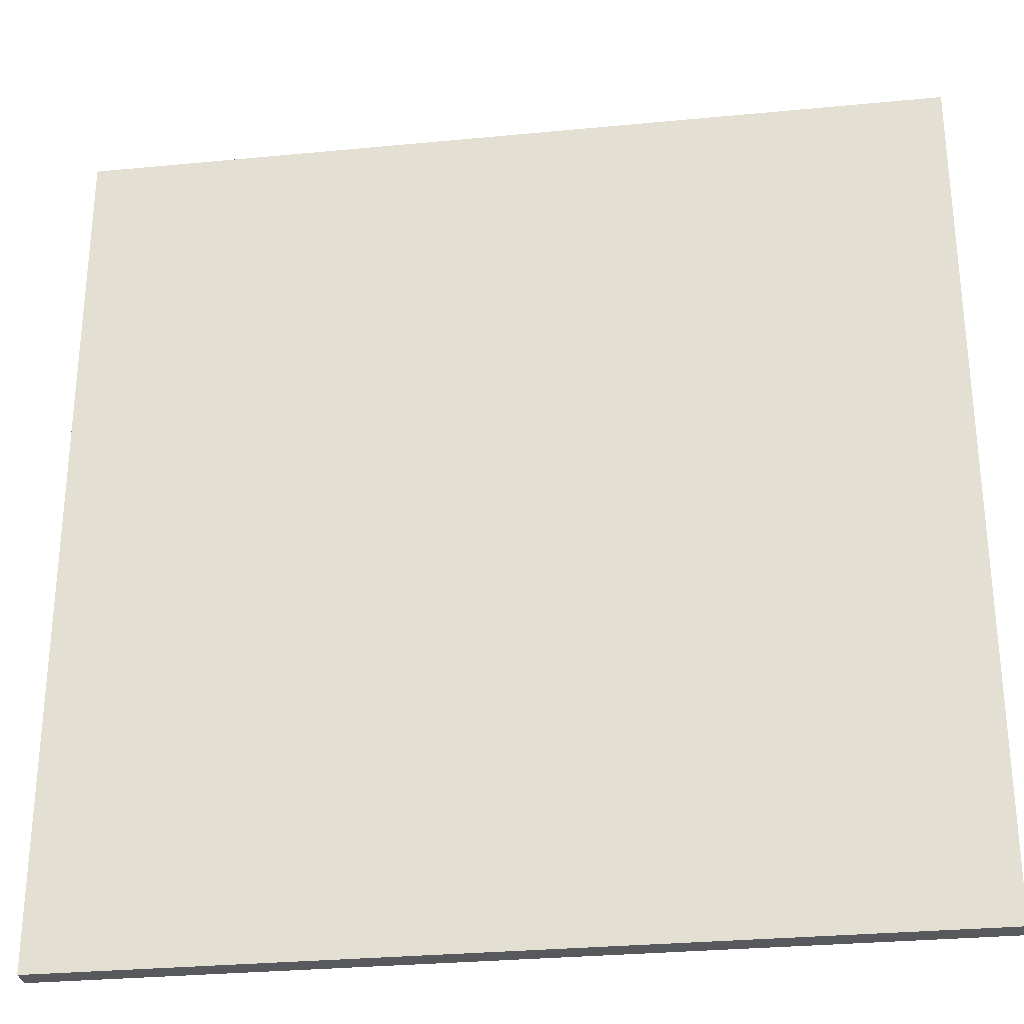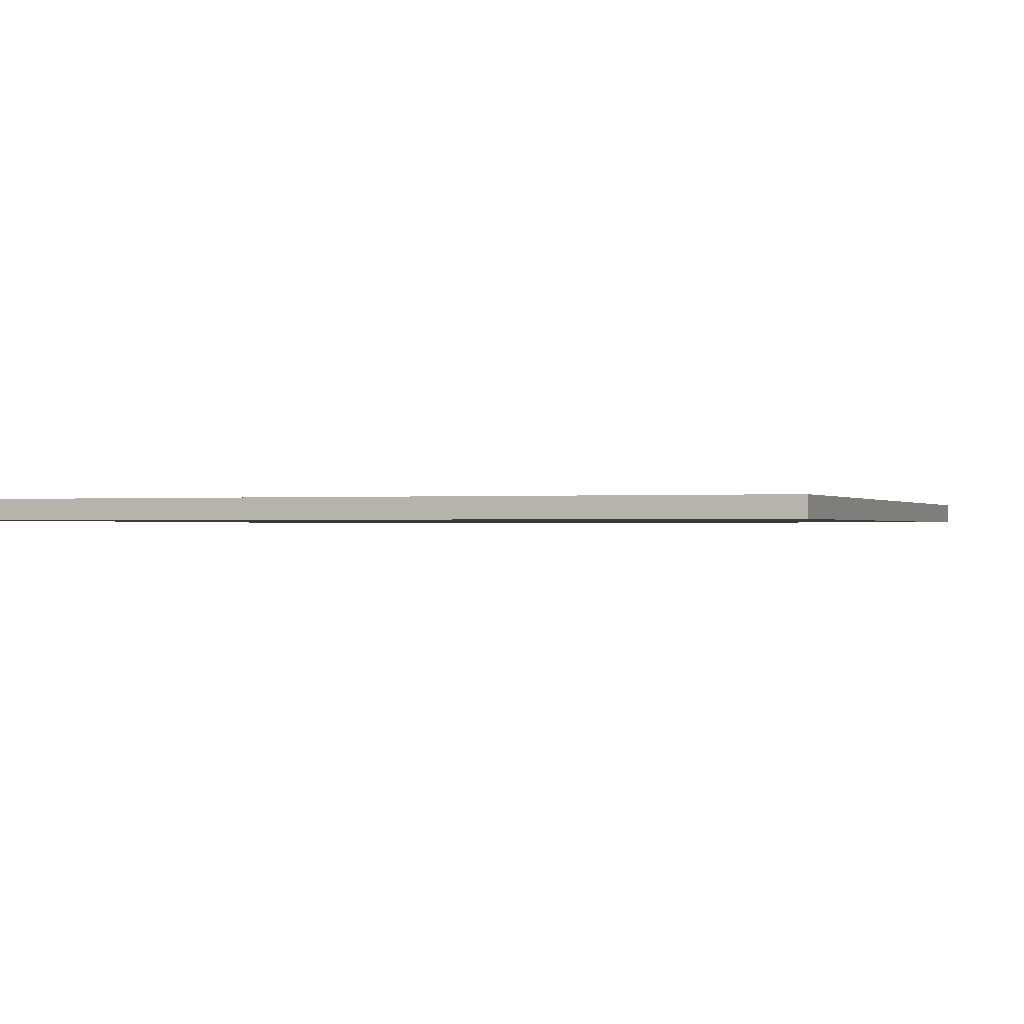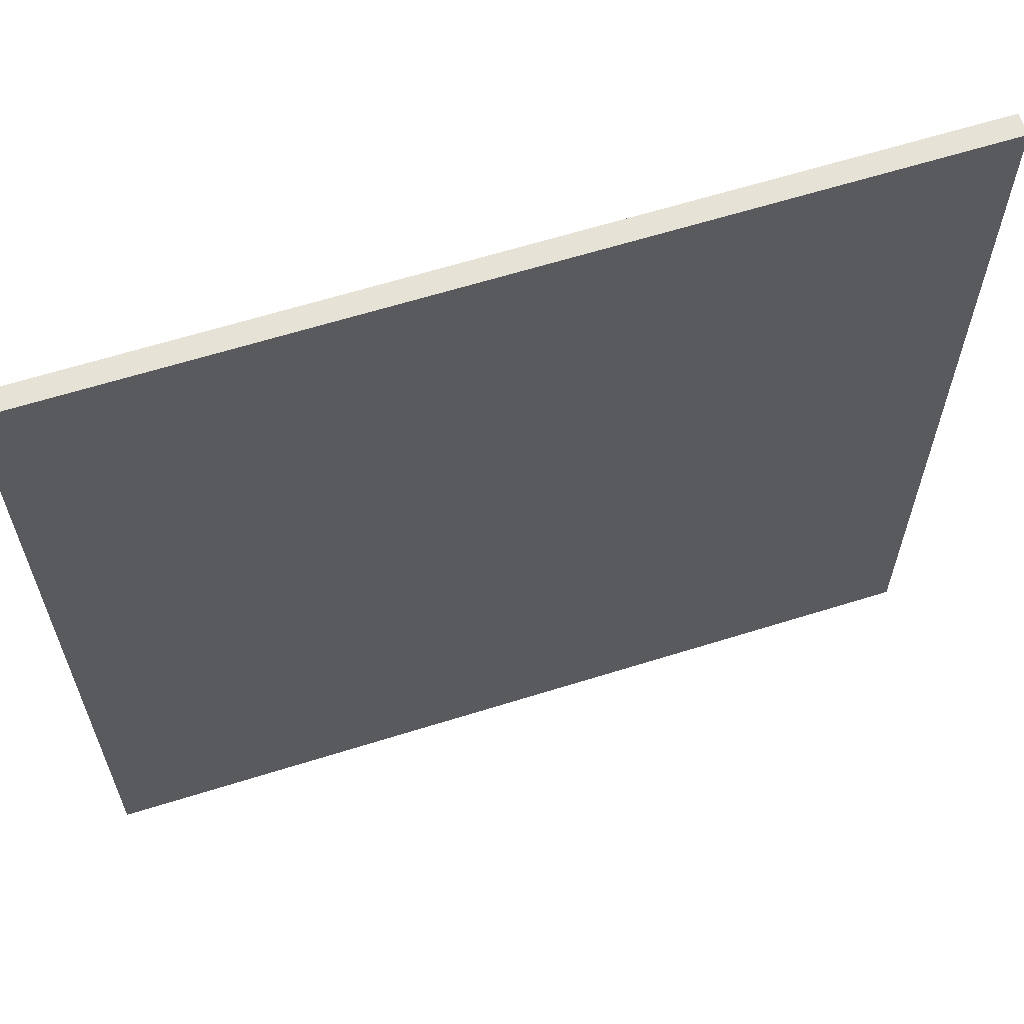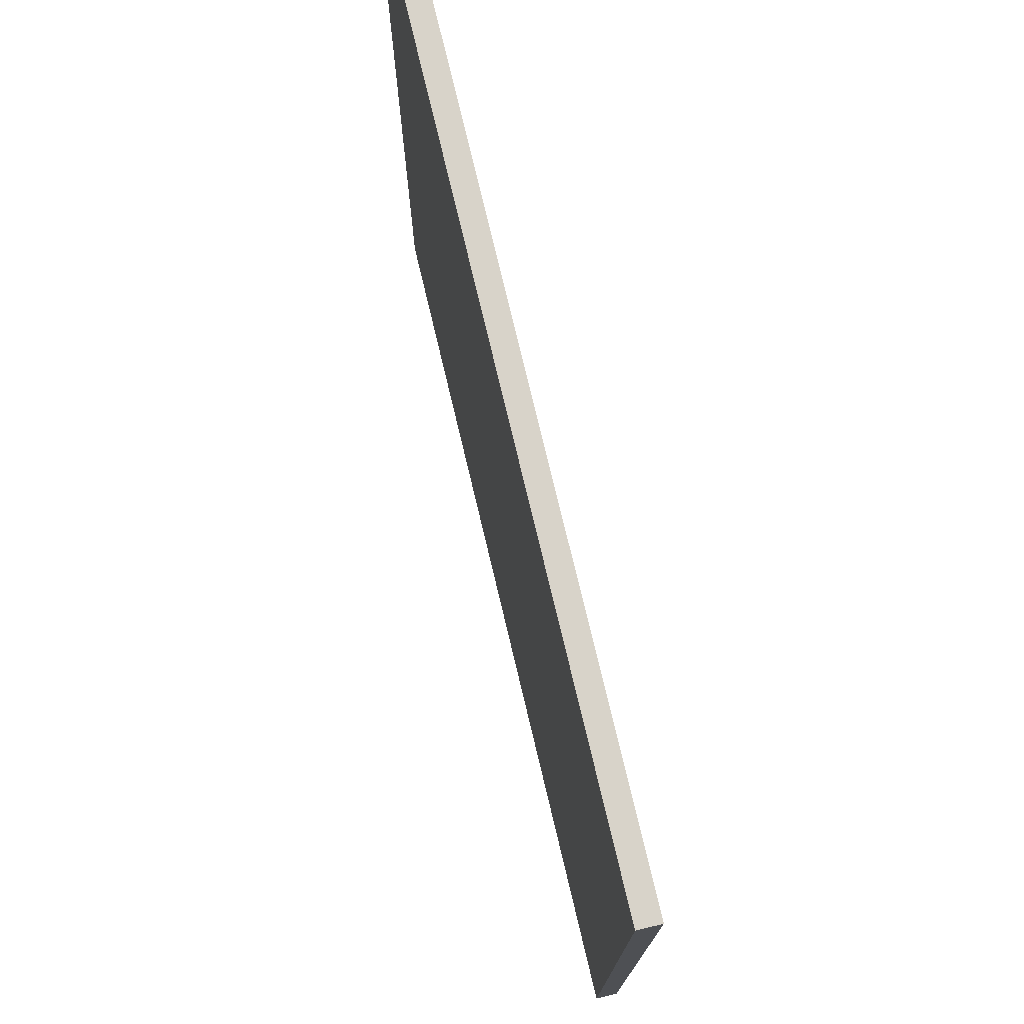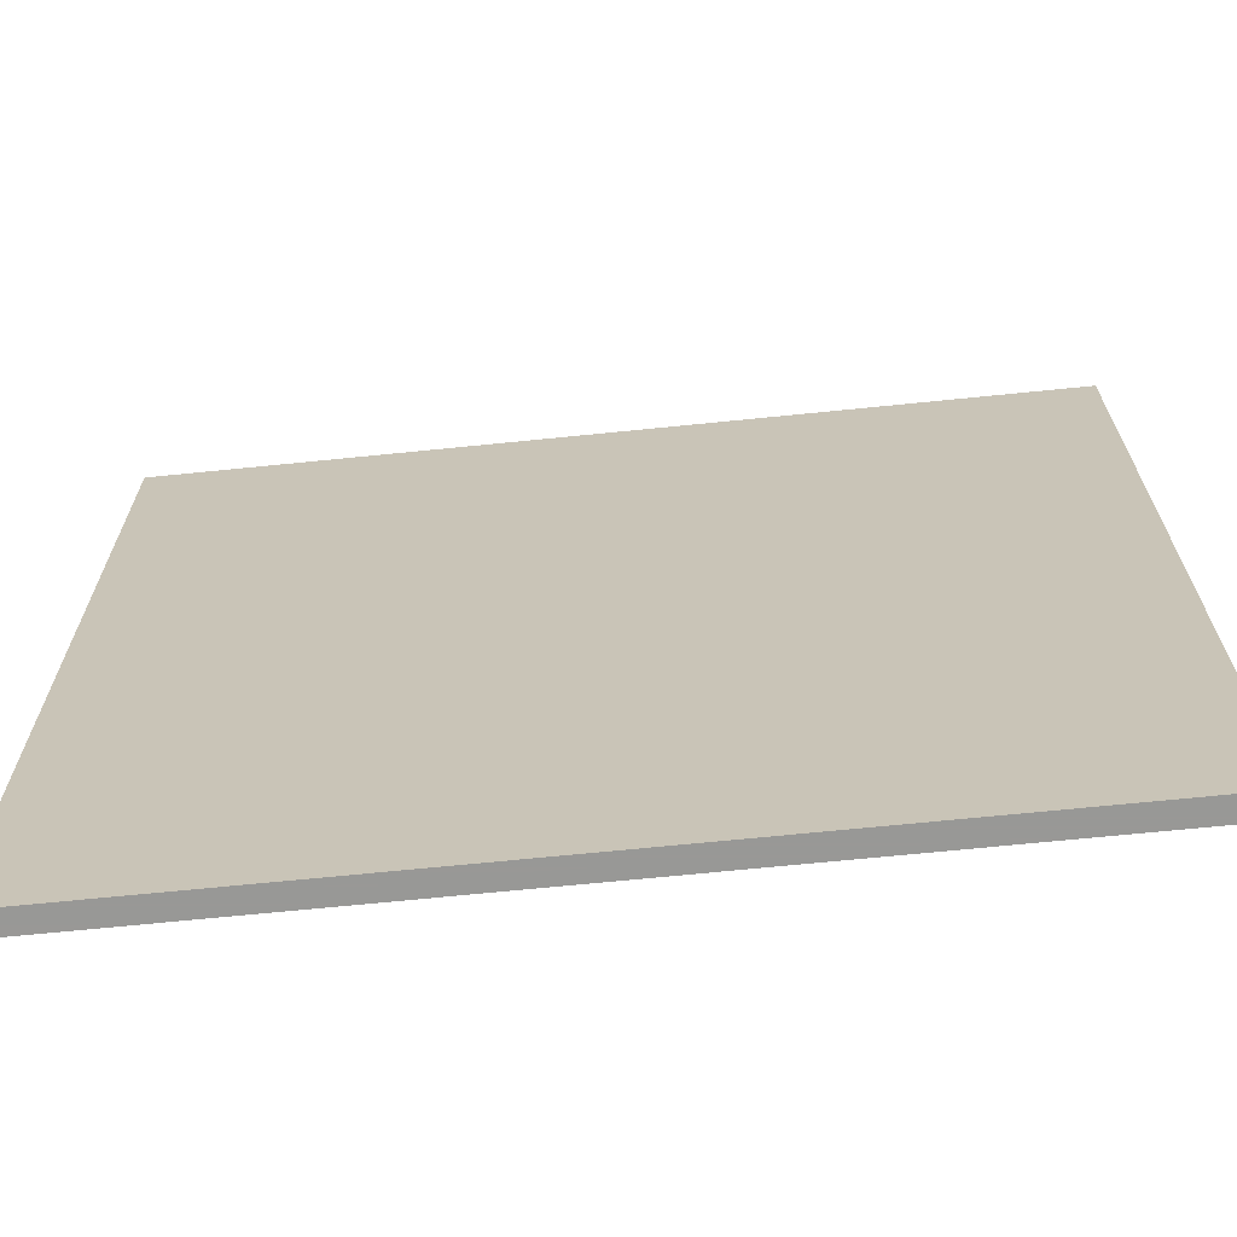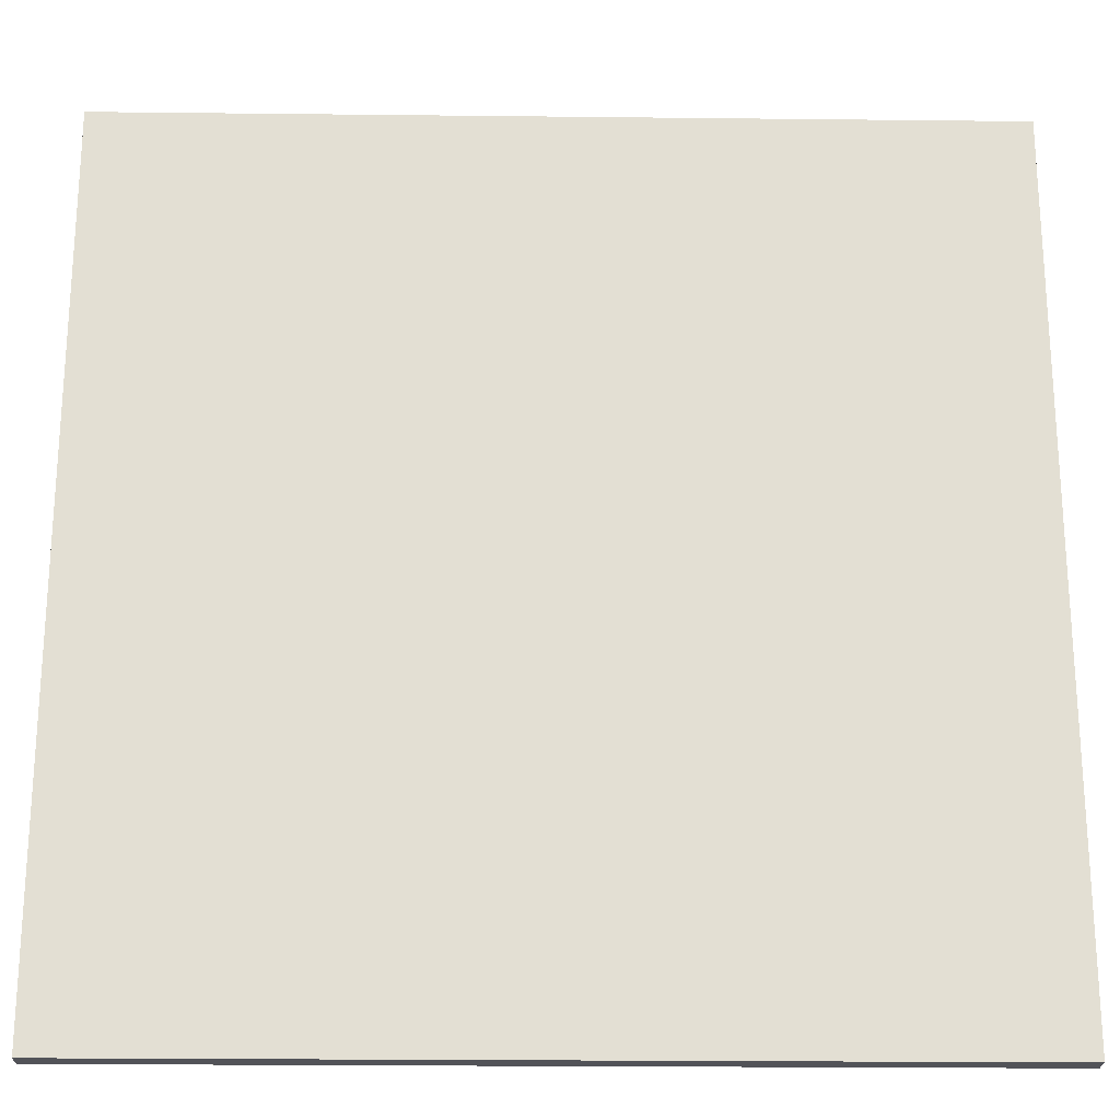
<metadata>
{"format":"obj","ext":"obj","renderer":"f3d","projection":"perspective","resolution":1024,"background":"white","views":[{"elev":-29.4,"azim":-171.9,"up":"+Y"},{"elev":-0.5,"azim":-160.1,"up":"+Z"},{"elev":63.1,"azim":-17.6,"up":"+Y"},{"elev":75.9,"azim":76.6,"up":"+Y"},{"elev":-68.5,"azim":-174.2,"up":"+Y"},{"elev":-22.6,"azim":178.9,"up":"+Y"}]}
</metadata>
<code>
v 81.12 -300 -2
v 81.12 -300 13
v 680 -300 -2
v 680 -300 13
v 680 -300 -2
v 680 -300 13
v 680 300 -2
v 680 300 13
v 680 300 -2
v 680 300 13
v 81.12 300 -2
v 81.12 300 13
v 81.12 300 -2
v 81.12 300 13
v 81.12 -300 -2
v 81.12 -300 13
v 81.12 -300 -2
v 81.12 300 -2
v 680 -300 -2
v 680 300 -2
v 81.12 -300 13
v 81.12 300 13
v 680 -300 13
v 680 300 13
f 2 1 3
f 3 4 2
f 6 5 7
f 7 8 6
f 10 9 11
f 11 12 10
f 14 13 15
f 15 16 14
f 18 20 19
f 19 17 18
f 22 21 23
f 23 24 22

</code>
